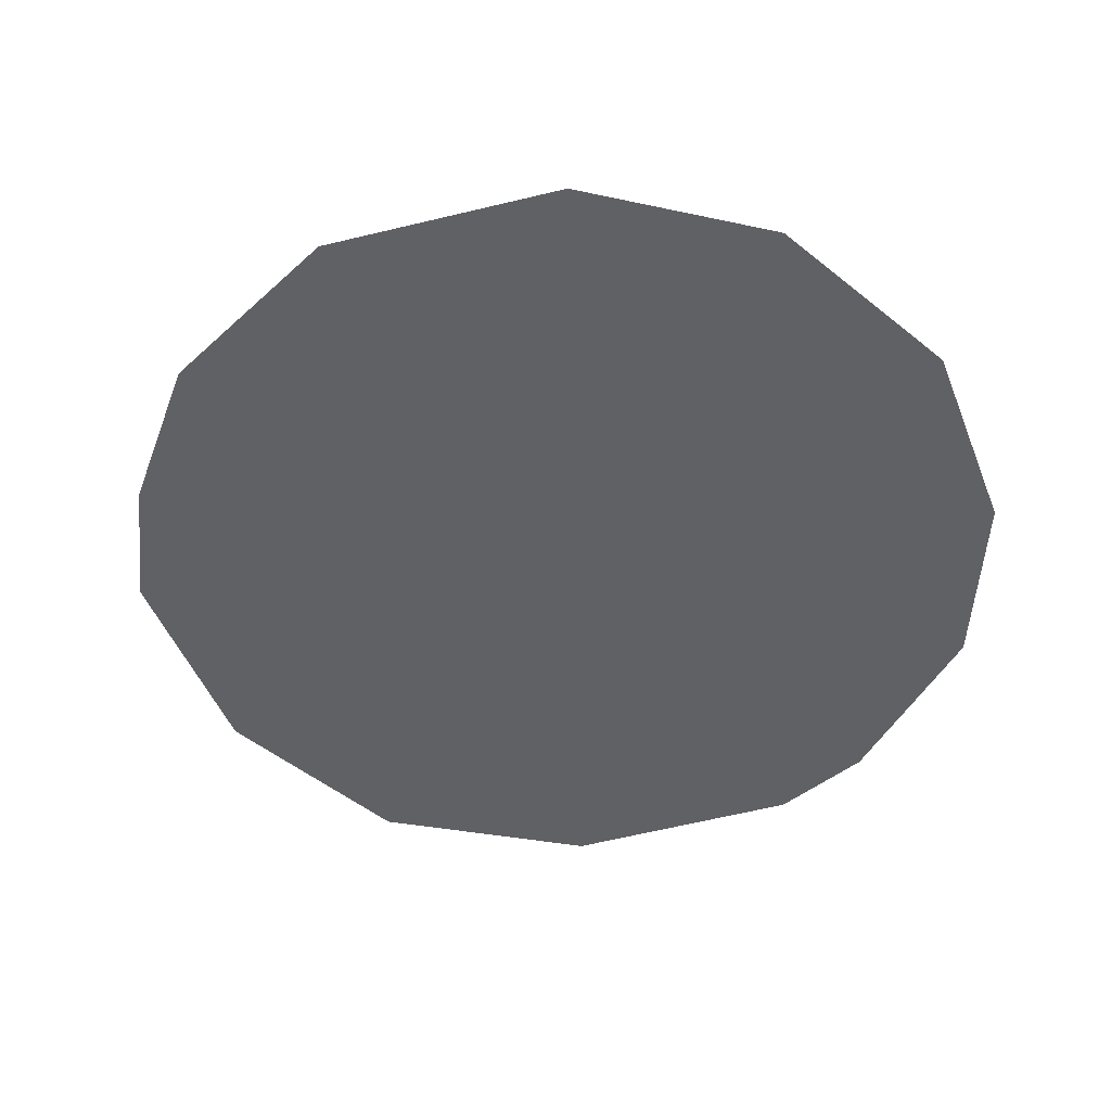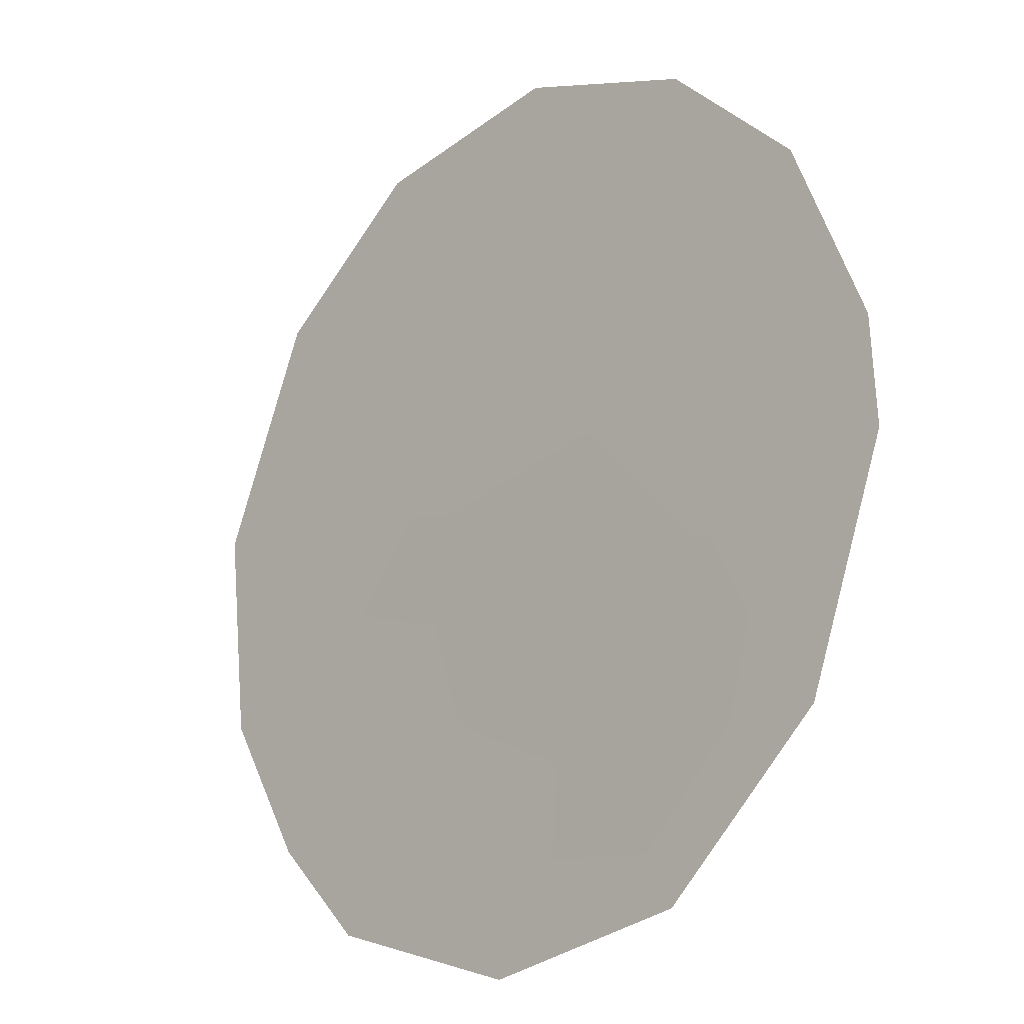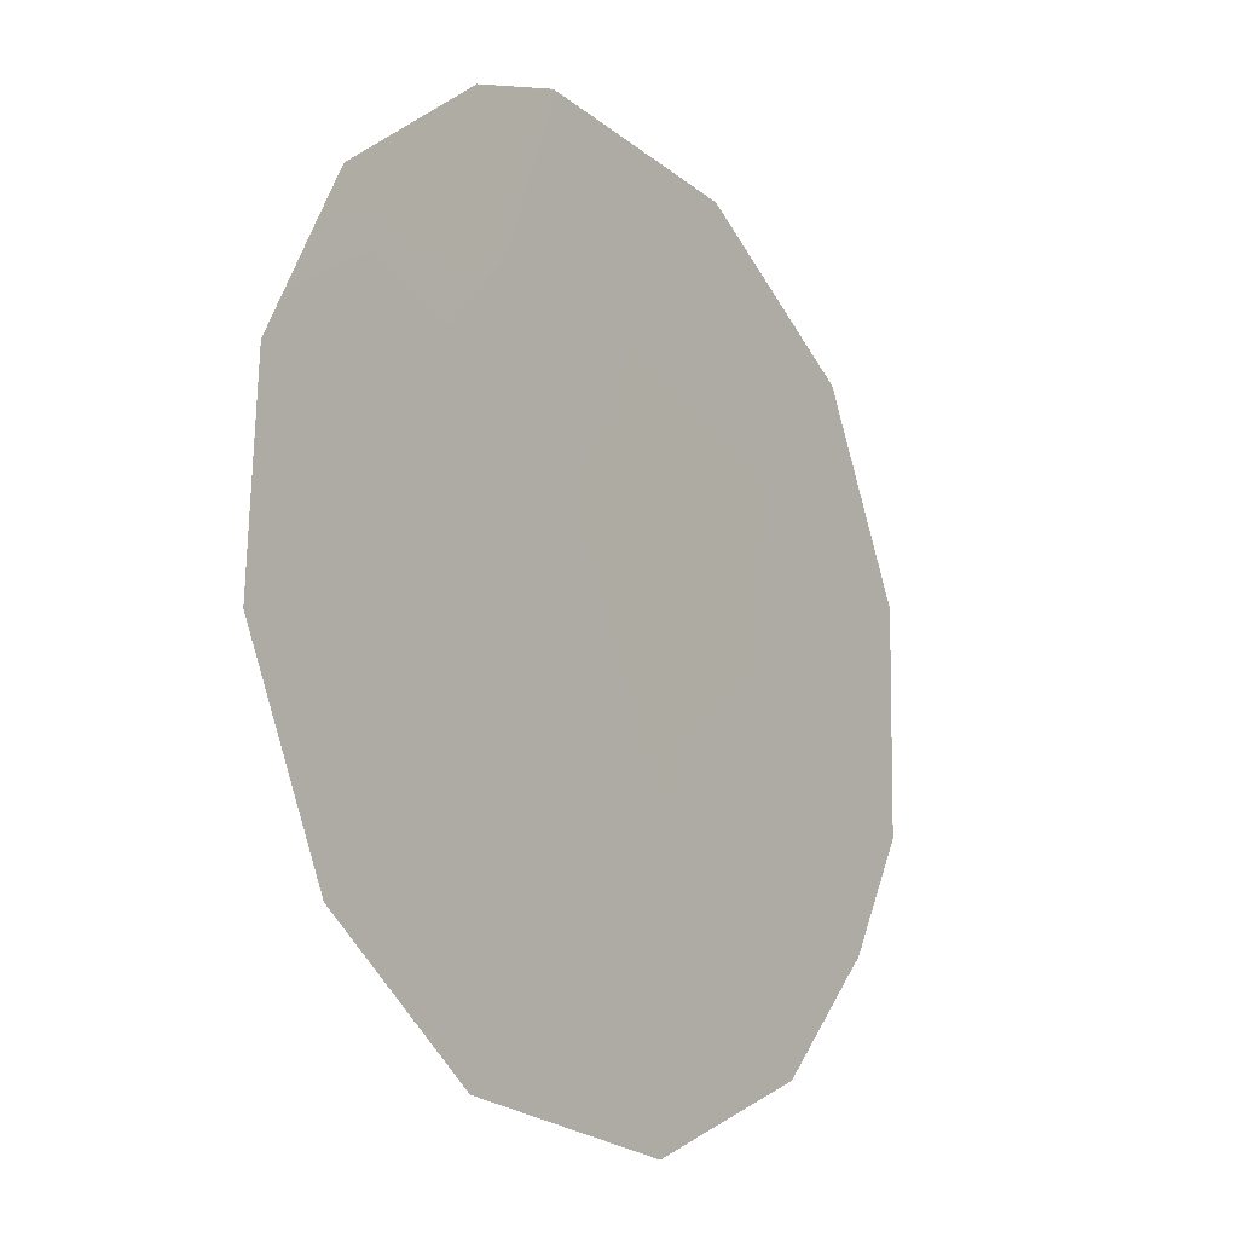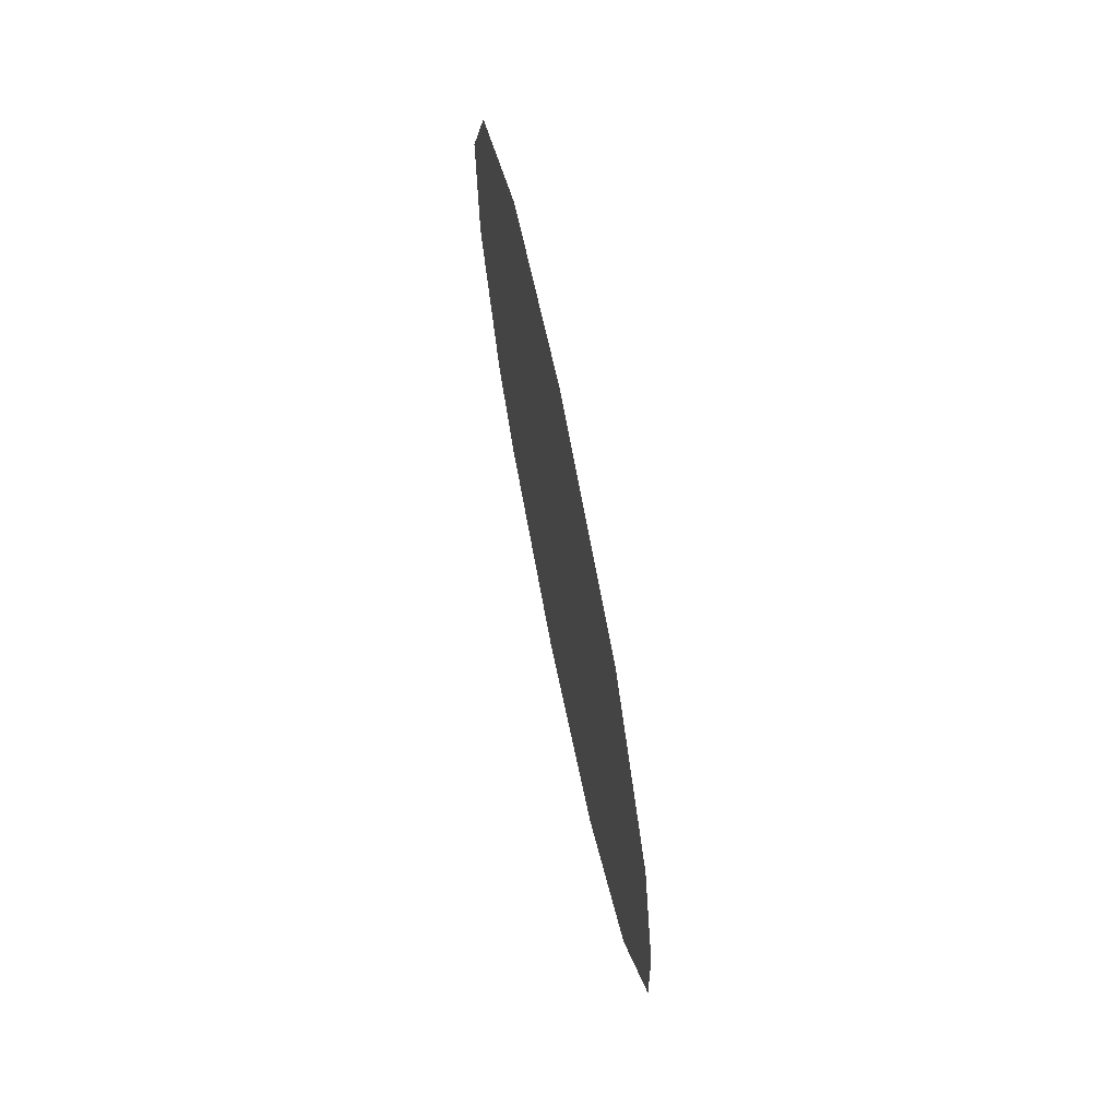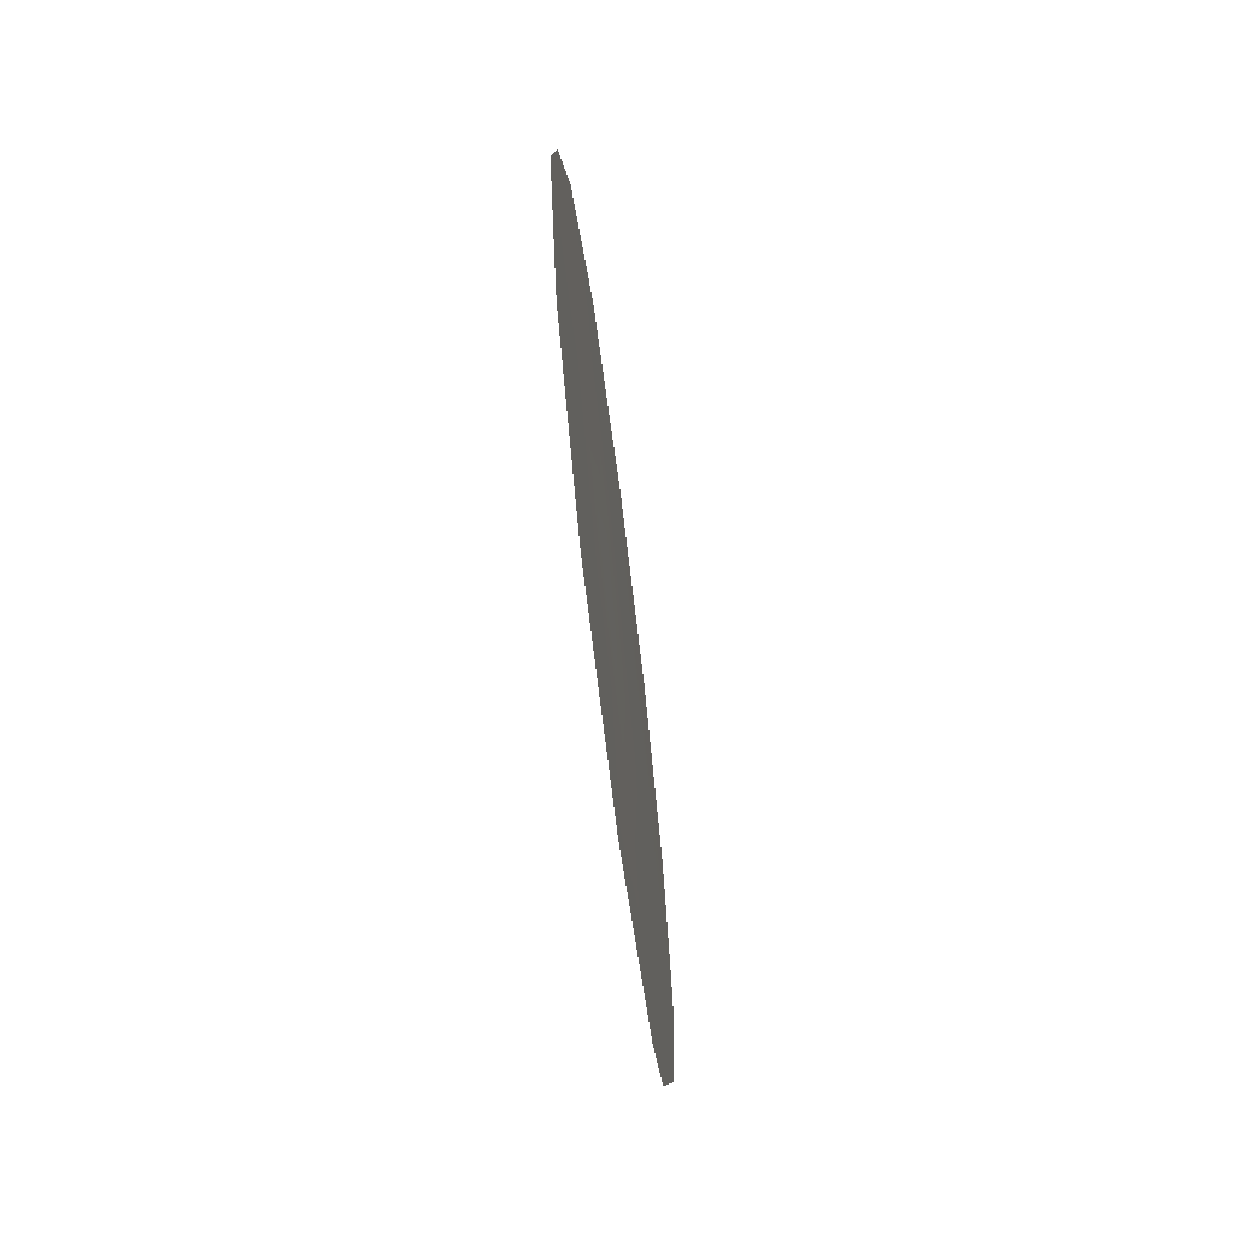
<metadata>
{"format":"obj","ext":"obj","renderer":"f3d","projection":"perspective","resolution":1024,"background":"white","views":[{"elev":40.0,"azim":-53.8,"up":"+Y"},{"elev":30.4,"azim":-33.0,"up":"+Z"},{"elev":55.2,"azim":-166.3,"up":"+Z"},{"elev":72.4,"azim":-158.8,"up":"+Y"},{"elev":-71.4,"azim":-139.8,"up":"+Y"}]}
</metadata>
<code>
v -73.65 22.81 74.33
v -73.82 19.32 74
v -74.73 22.24 72.65
v -75.76 21.05 71.03
v -74.24 26.01 73.44
v -74.09 17.28 73.56
v -71.94 20.59 76.92
v -76.29 23.8 70.26
v -75.5 25.32 71.5
v -72.86 18.11 75.46
v -72.44 18.83 76.12
v -73.16 25.61 75.1
v -75.29 17.56 71.7
v -76.65 20.93 69.64
v -76.19 18.92 70.33
v -73.72 21.1 74.19
v -73.66 24.5 74.33
v -75.6 23.29 71.31
v -72.83 23.56 75.6
v -72.7 21.66 75.77
v -71.9 22.42 77.01
v -74.58 24.15 72.91
v -76.59 22.25 69.77
v -74.96 19.14 72.22
v -72.3 24.26 76.42
v -72.83 19.86 75.54
v -74.6 20.72 72.8
f 4 14 23
f 5 17 22
f 12 17 5
f 16 2 27
f 1 17 19
f 21 7 20
f 22 9 5
f 23 18 4
f 18 23 8
f 24 27 2
f 2 16 26
f 11 10 26
f 2 10 6
f 19 17 12
f 19 12 25
f 3 27 4
f 3 22 1
f 1 22 17
f 1 20 16
f 20 19 21
f 20 1 19
f 24 13 15
f 3 4 18
f 15 14 4
f 22 3 18
f 25 21 19
f 10 2 26
f 7 26 20
f 11 26 7
f 26 16 20
f 6 13 24
f 18 8 9
f 22 18 9
f 27 24 4
f 4 24 15
f 6 24 2
f 16 27 3
f 1 16 3

</code>
